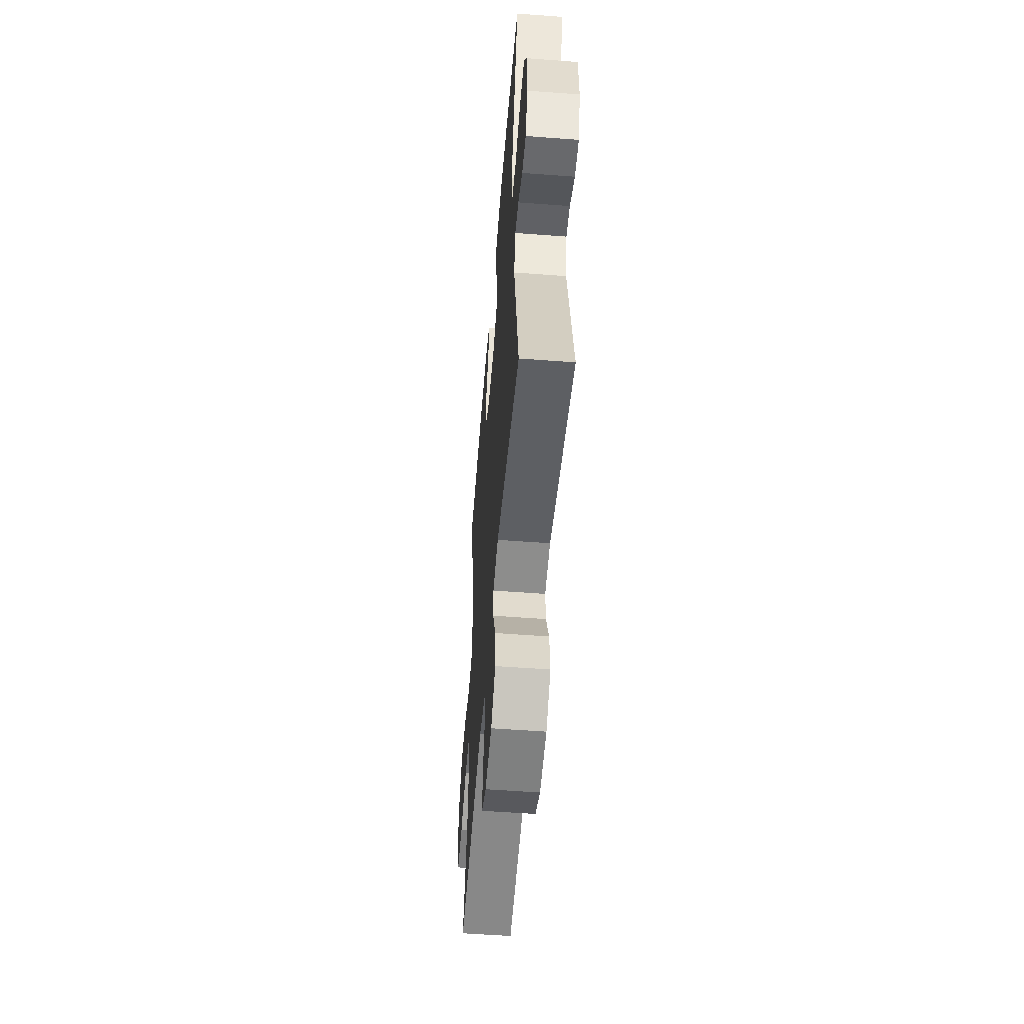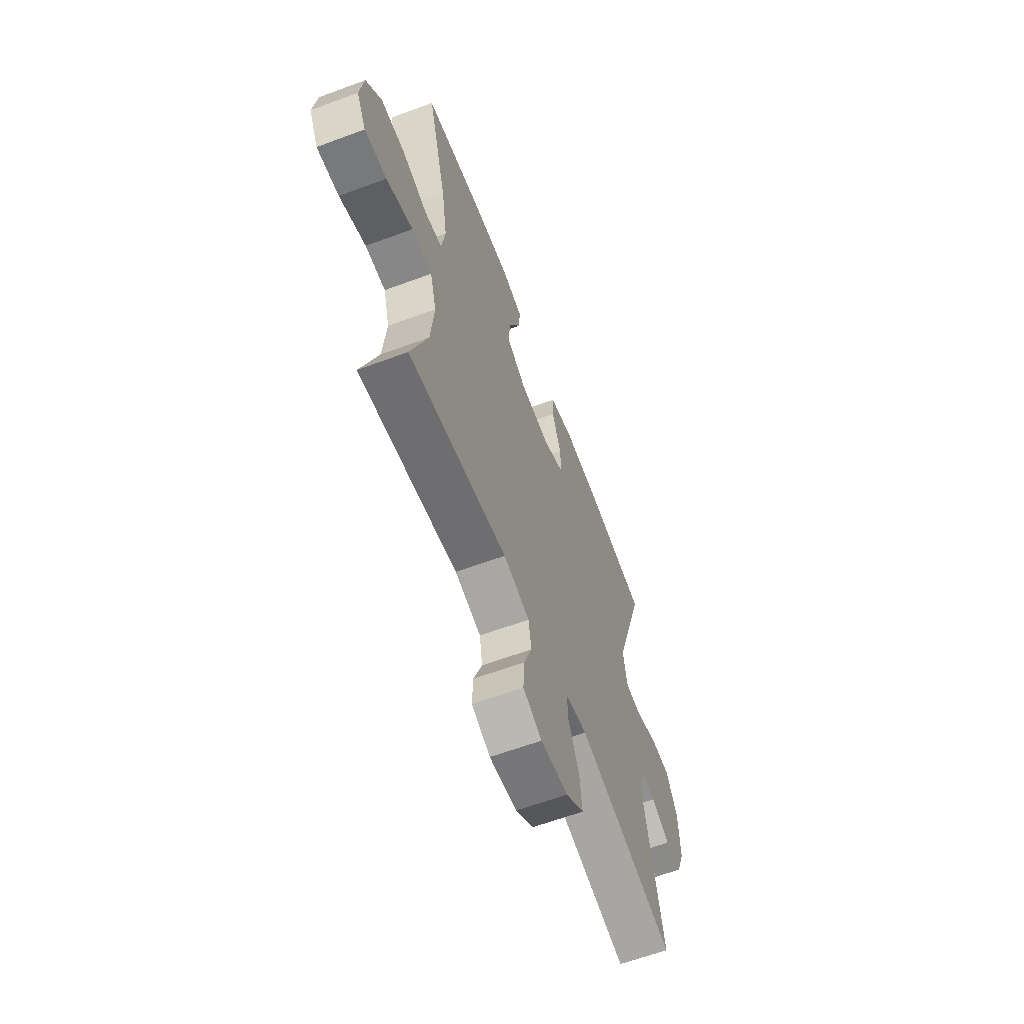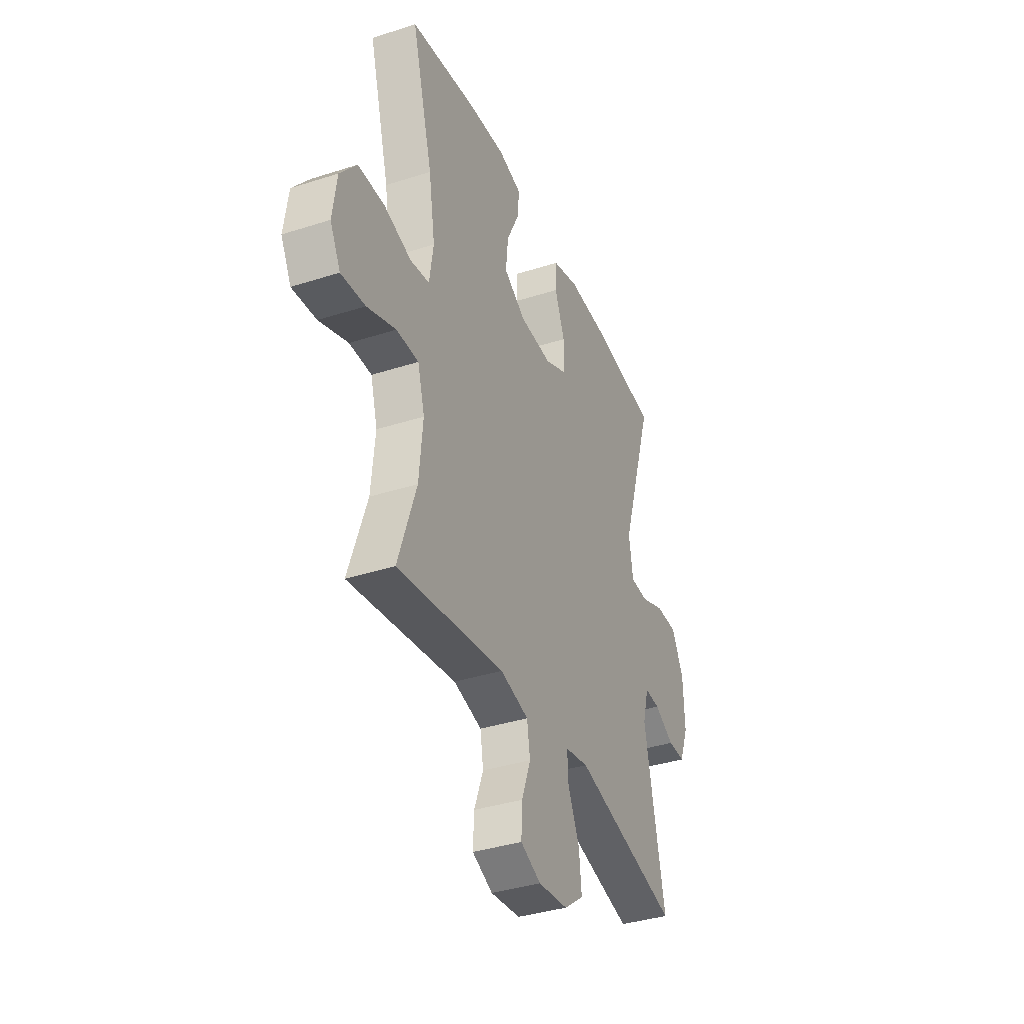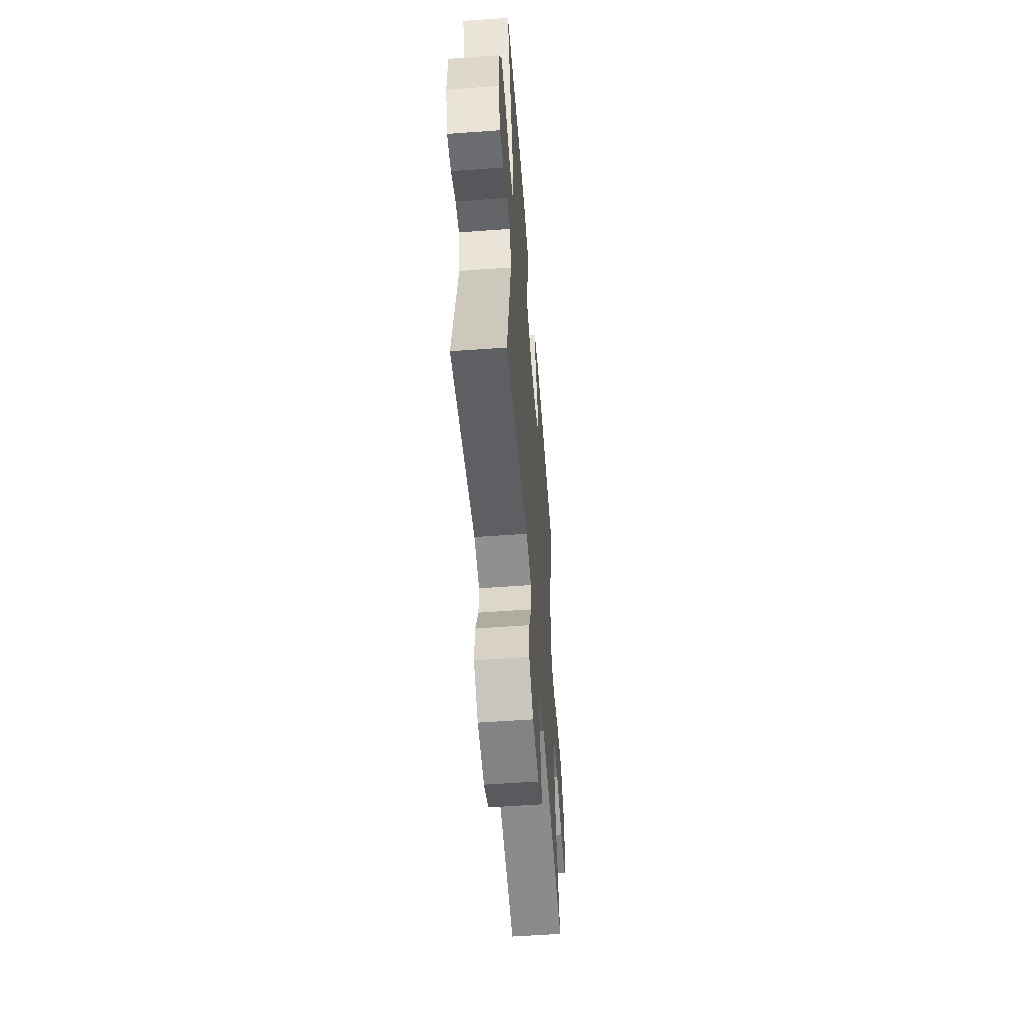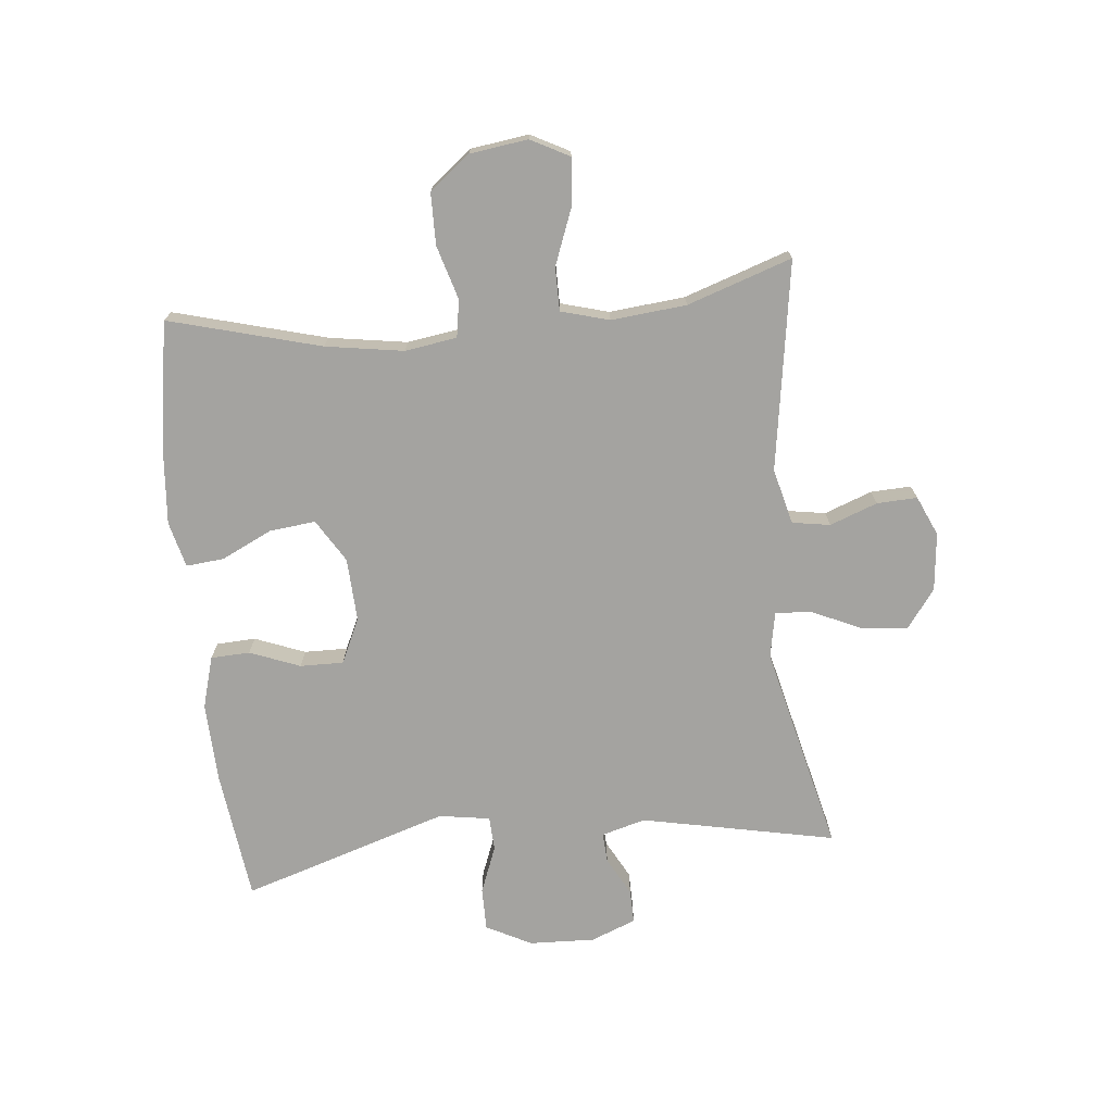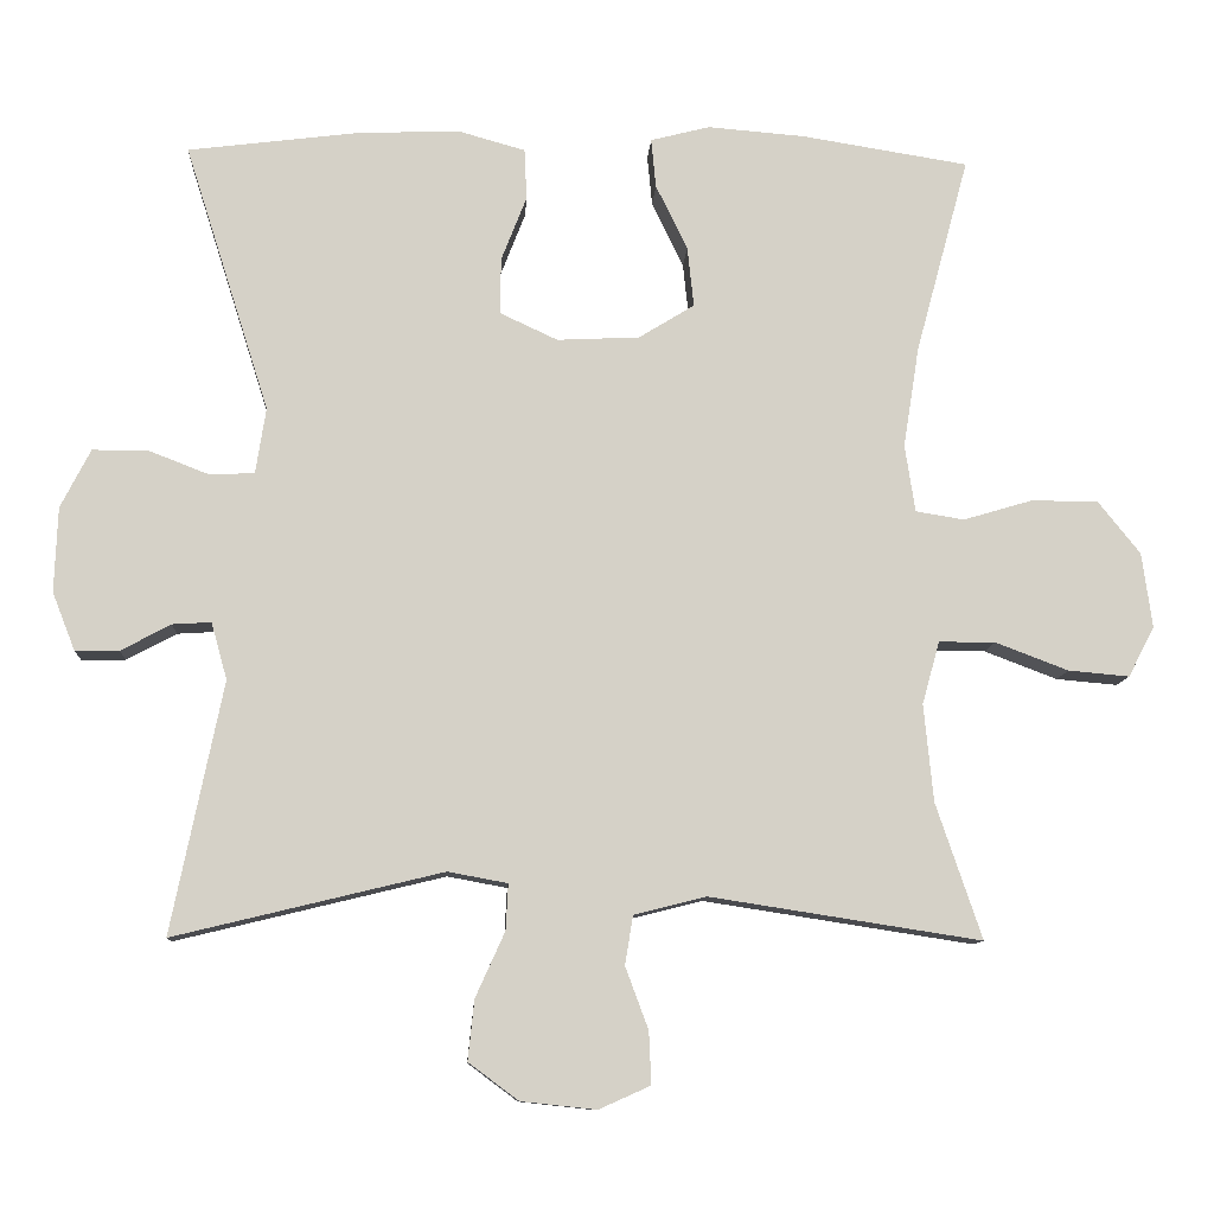
<metadata>
{"format":"obj","ext":"obj","renderer":"f3d","projection":"perspective","resolution":1024,"background":"white","views":[{"elev":-53.9,"azim":-94.6,"up":"+Z"},{"elev":-62.4,"azim":110.6,"up":"+Z"},{"elev":-37.2,"azim":112.5,"up":"+Z"},{"elev":-55.1,"azim":-85.6,"up":"+Z"},{"elev":-72.9,"azim":95.7,"up":"+Y"},{"elev":-10.3,"azim":-3.2,"up":"+Z"}]}
</metadata>
<code>
v -0.5 0.07 -0.5
v -0.435 0.07 -0.183
v -0.455 0.07 -0.111
v -0.504 0.07 -0.114
v -0.567 0.07 -0.148
v -0.622 0.07 -0.149
v -0.651 0.07 -0.075
v -0.647 0.07 0.032
v -0.609 0.07 0.106
v -0.539 0.07 0.106
v -0.462 0.07 0.076
v -0.406 0.07 0.079
v -0.393 0.07 0.162
v -0.5 0.07 0.5
v -0.286 0.07 0.527
v -0.156 0.07 0.532
v -0.071 0.07 0.508
v -0.068 0.07 0.444
v -0.1 0.07 0.362
v -0.101 0.07 0.291
v -0.028 0.07 0.257
v 0.076 0.07 0.262
v 0.146 0.07 0.305
v 0.138 0.07 0.38
v 0.098 0.07 0.463
v 0.092 0.07 0.525
v 0.167 0.07 0.544
v 0.289 0.07 0.534
v 0.5 0.07 0.5
v 0.433 0.07 0.252
v 0.413 0.07 0.125
v 0.426 0.07 0.04
v 0.487 0.07 0.03
v 0.575 0.07 0.056
v 0.659 0.07 0.055
v 0.712 0.07 -0.011
v 0.725 0.07 -0.106
v 0.692 0.07 -0.169
v 0.615 0.07 -0.162
v 0.523 0.07 -0.127
v 0.452 0.07 -0.127
v 0.43 0.07 -0.206
v 0.442 0.07 -0.329
v 0.5 0.07 -0.5
v 0.158 0.07 -0.447
v 0.067 0.07 -0.47
v 0.057 0.07 -0.532
v 0.086 0.07 -0.61
v 0.089 0.07 -0.676
v 0.024 0.07 -0.705
v -0.071 0.07 -0.695
v -0.134 0.07 -0.648
v -0.126 0.07 -0.572
v -0.089 0.07 -0.49
v -0.086 0.07 -0.432
v -0.161 0.07 -0.418
v -0.5 0 -0.5
v -0.435 0 -0.183
v -0.455 0 -0.111
v -0.504 0 -0.114
v -0.567 0 -0.148
v -0.622 0 -0.149
v -0.651 0 -0.075
v -0.647 0 0.032
v -0.609 0 0.106
v -0.539 0 0.106
v -0.462 0 0.076
v -0.406 0 0.079
v -0.393 0 0.162
v -0.5 0 0.5
v -0.286 0 0.527
v -0.156 0 0.532
v -0.071 0 0.508
v -0.068 0 0.444
v -0.1 0 0.362
v -0.101 0 0.291
v -0.028 0 0.257
v 0.076 0 0.262
v 0.146 0 0.305
v 0.138 0 0.38
v 0.098 0 0.463
v 0.092 0 0.525
v 0.167 0 0.544
v 0.289 0 0.534
v 0.5 0 0.5
v 0.433 0 0.252
v 0.413 0 0.125
v 0.426 0 0.04
v 0.487 0 0.03
v 0.575 0 0.056
v 0.659 0 0.055
v 0.712 0 -0.011
v 0.725 0 -0.106
v 0.692 0 -0.169
v 0.615 0 -0.162
v 0.523 0 -0.127
v 0.452 0 -0.127
v 0.43 0 -0.206
v 0.442 0 -0.329
v 0.5 0 -0.5
v 0.158 0 -0.447
v 0.067 0 -0.47
v 0.057 0 -0.532
v 0.086 0 -0.61
v 0.089 0 -0.676
v 0.024 0 -0.705
v -0.071 0 -0.695
v -0.134 0 -0.648
v -0.126 0 -0.572
v -0.089 0 -0.49
v -0.086 0 -0.432
v -0.161 0 -0.418
f 52 53 54
f 51 52 54
f 50 51 54
f 49 50 54
f 48 49 54
f 47 48 54
f 46 47 54 55
f 45 46 55
f 43 44 45
f 45 55 56
f 43 45 56
f 42 43 56
f 38 39 40
f 37 38 40
f 36 37 40
f 35 36 40
f 34 35 40
f 33 34 40
f 32 33 40 41
f 28 29 30
f 27 28 30
f 26 27 30
f 25 26 30
f 24 25 30
f 23 24 30 31
f 22 23 31 32
f 17 18 19
f 16 17 19
f 15 16 19
f 14 15 19
f 13 14 19
f 12 13 19 20
f 9 10 11
f 8 9 11
f 7 8 11
f 6 7 11
f 5 6 11
f 4 5 11
f 3 4 11 12
f 12 20 21
f 3 12 21
f 2 3 21
f 41 42 56
f 32 41 56
f 22 32 56
f 21 22 56
f 2 21 56
f 1 2 56
f 110 109 108
f 110 108 107
f 110 107 106
f 110 106 105
f 110 105 104
f 110 104 103
f 111 110 103 102
f 111 102 101
f 101 100 99
f 112 111 101
f 112 101 99
f 112 99 98
f 96 95 94
f 96 94 93
f 96 93 92
f 96 92 91
f 96 91 90
f 96 90 89
f 97 96 89 88
f 86 85 84
f 86 84 83
f 86 83 82
f 86 82 81
f 86 81 80
f 87 86 80 79
f 88 87 79 78
f 75 74 73
f 75 73 72
f 75 72 71
f 75 71 70
f 75 70 69
f 76 75 69 68
f 67 66 65
f 67 65 64
f 67 64 63
f 67 63 62
f 67 62 61
f 67 61 60
f 68 67 60 59
f 77 76 68
f 77 68 59
f 77 59 58
f 112 98 97
f 112 97 88
f 112 88 78
f 112 78 77
f 112 77 58
f 112 58 57
f 1 57 58 2
f 2 58 59 3
f 3 59 60 4
f 4 60 61 5
f 5 61 62 6
f 6 62 63 7
f 7 63 64 8
f 8 64 65 9
f 9 65 66 10
f 10 66 67 11
f 11 67 68 12
f 12 68 69 13
f 13 69 70 14
f 14 70 71 15
f 15 71 72 16
f 16 72 73 17
f 17 73 74 18
f 18 74 75 19
f 19 75 76 20
f 20 76 77 21
f 21 77 78 22
f 22 78 79 23
f 23 79 80 24
f 24 80 81 25
f 25 81 82 26
f 26 82 83 27
f 27 83 84 28
f 28 84 85 29
f 29 85 86 30
f 30 86 87 31
f 31 87 88 32
f 32 88 89 33
f 33 89 90 34
f 34 90 91 35
f 35 91 92 36
f 36 92 93 37
f 37 93 94 38
f 38 94 95 39
f 39 95 96 40
f 40 96 97 41
f 41 97 98 42
f 42 98 99 43
f 43 99 100 44
f 44 100 101 45
f 45 101 102 46
f 46 102 103 47
f 47 103 104 48
f 48 104 105 49
f 49 105 106 50
f 50 106 107 51
f 51 107 108 52
f 52 108 109 53
f 53 109 110 54
f 54 110 111 55
f 55 111 112 56
f 56 112 57 1

</code>
